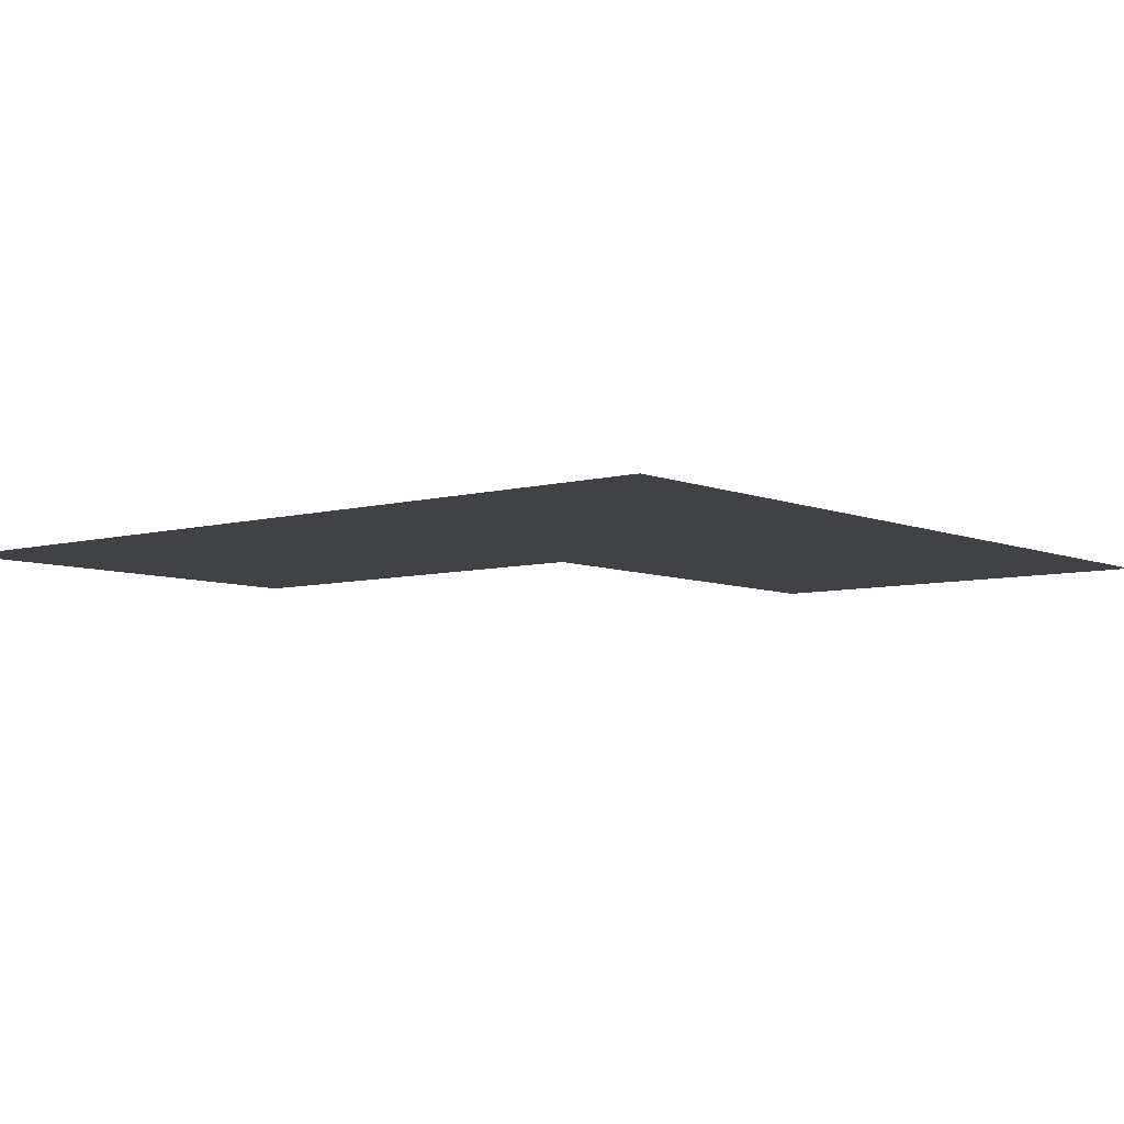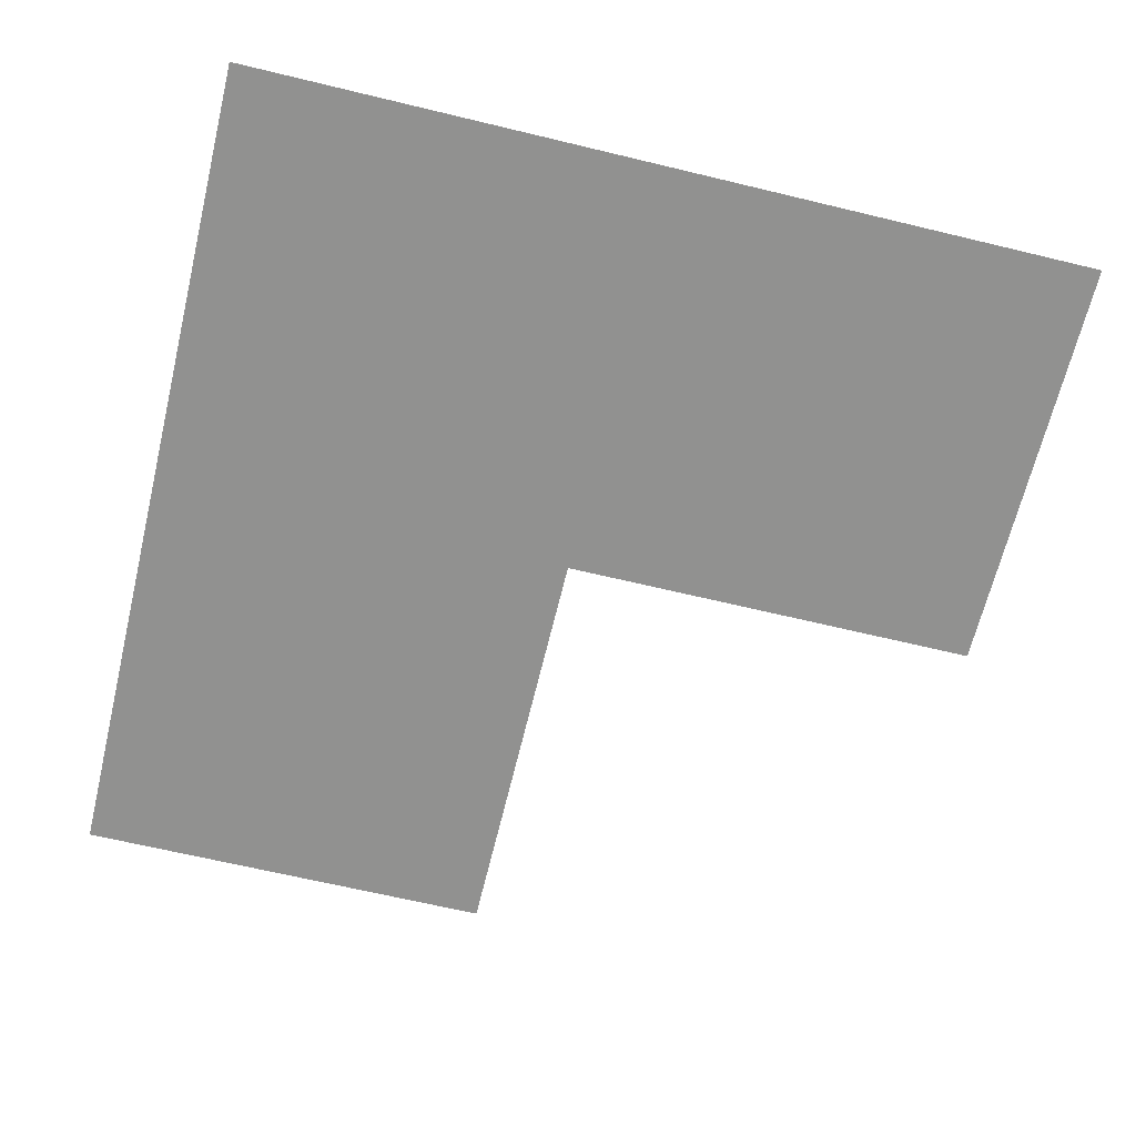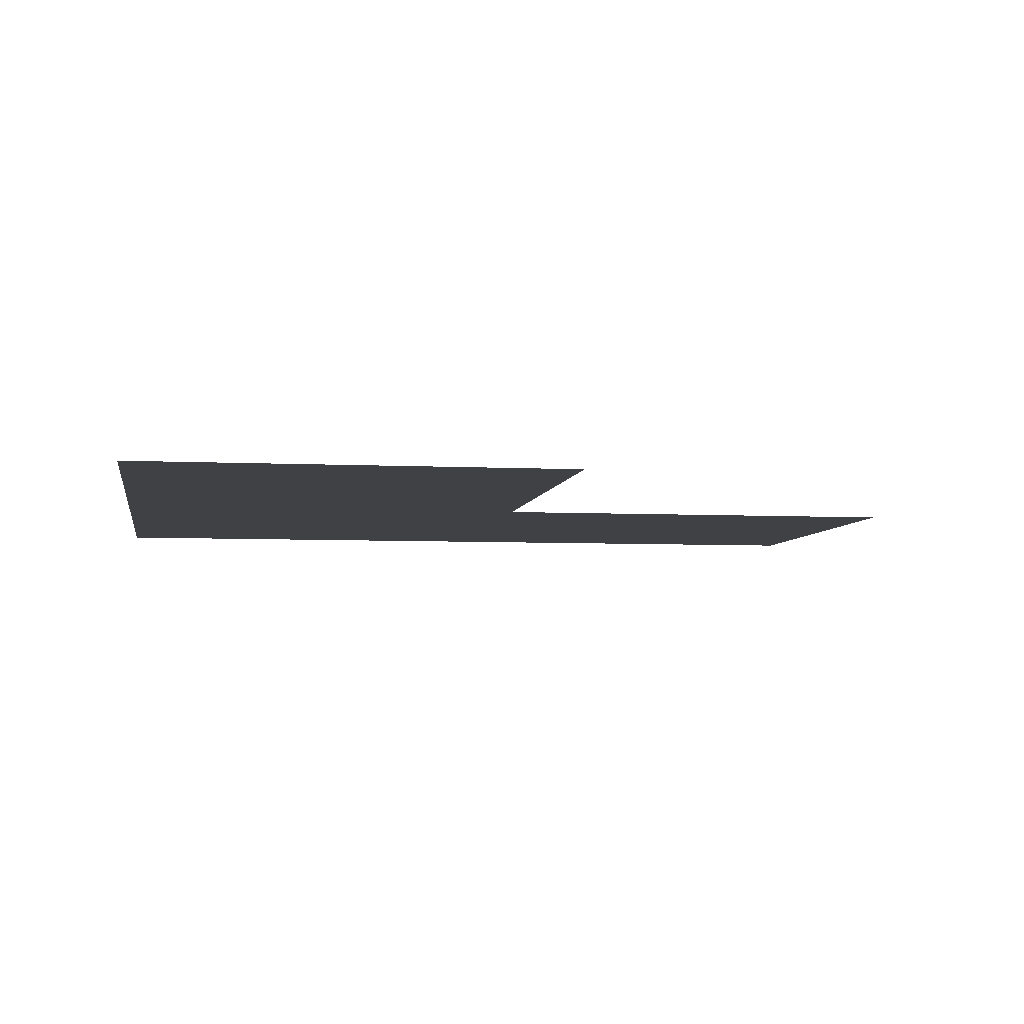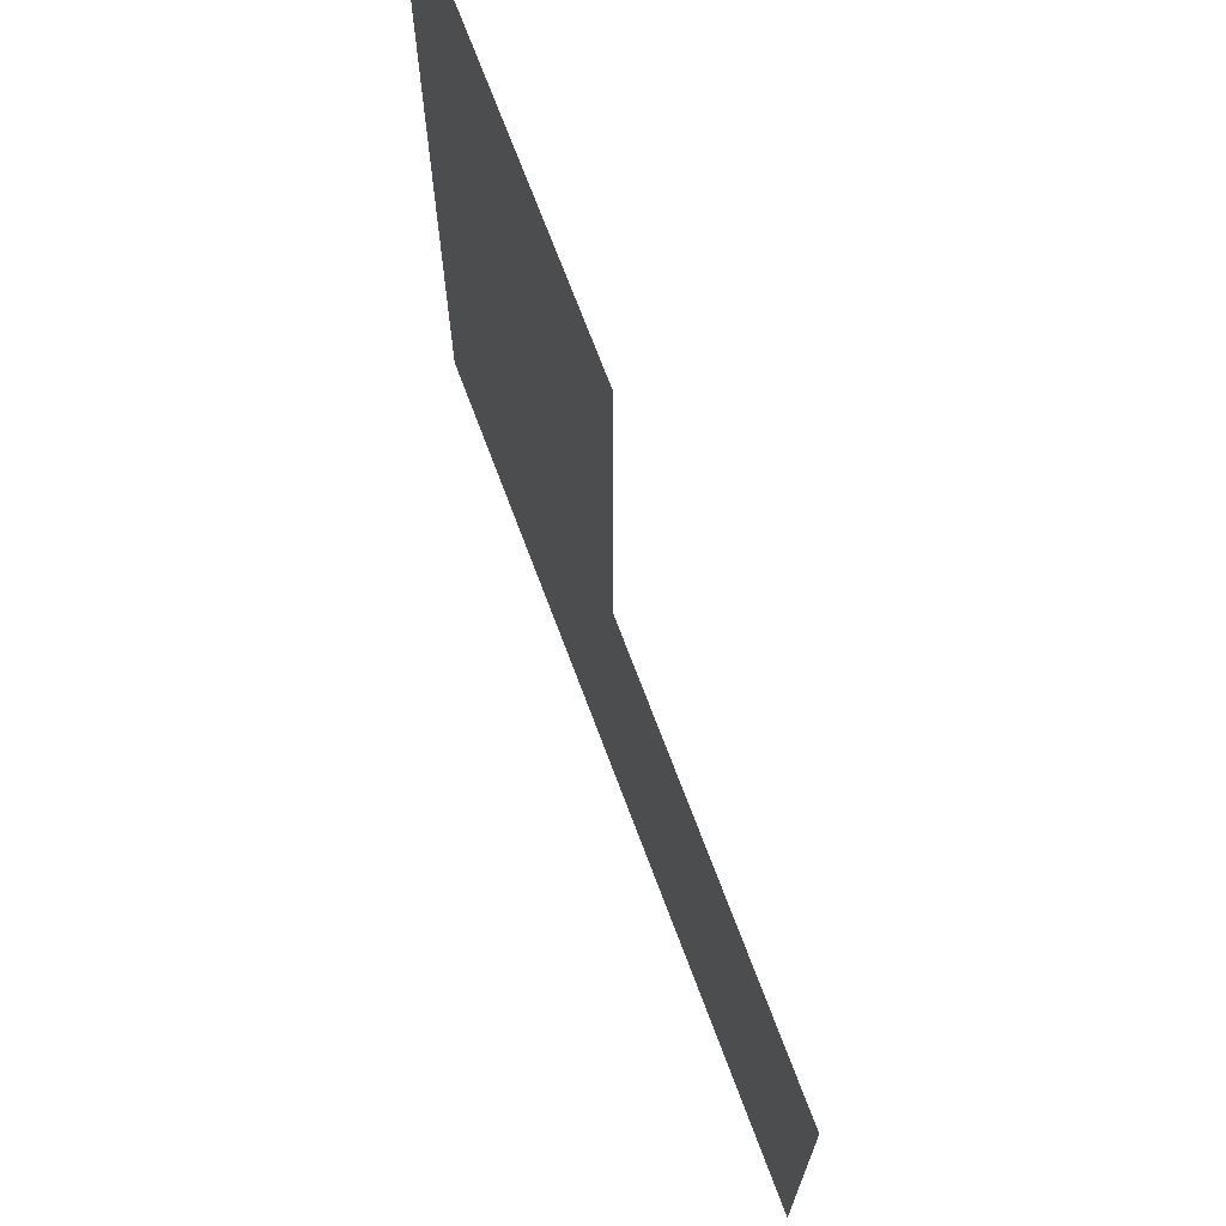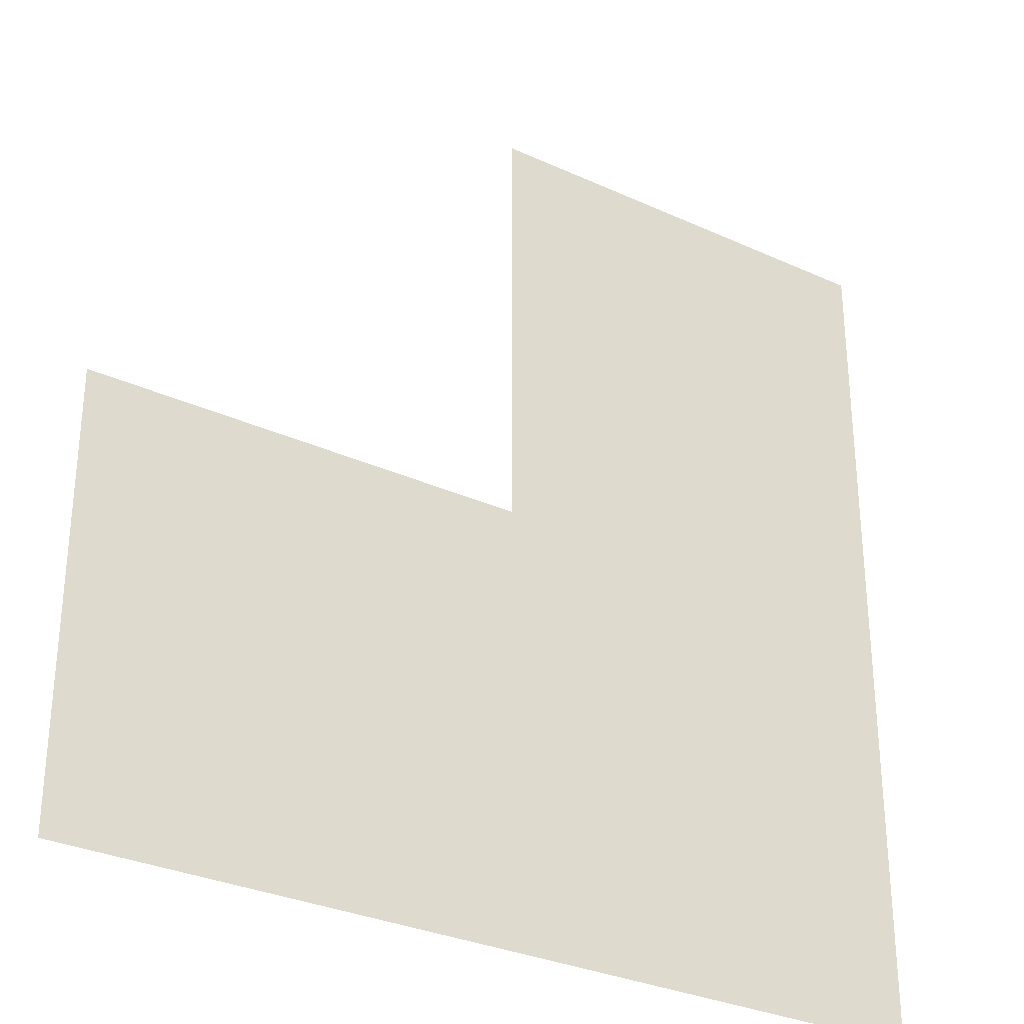
<metadata>
{"format":"obj","ext":"obj","renderer":"f3d","projection":"perspective","resolution":1024,"background":"white","views":[{"elev":-6.5,"azim":39.3,"up":"+Z"},{"elev":-65.9,"azim":76.4,"up":"+Z"},{"elev":-5.4,"azim":170.9,"up":"+Z"},{"elev":70.7,"azim":-110.5,"up":"+Y"},{"elev":-31.0,"azim":-33.2,"up":"+Y"}]}
</metadata>
<code>
v 1.5 12.5 0
v 1.5 13.5 0
v 2.5 12.5 0
v 2.5 13.5 0
v 2.5 14.5 0
v 3.5 12.5 0
v 3.5 13.5 0
v 3.5 14.5 0
f 1 4 2
f 1 3 4
f 3 7 4
f 3 6 7
f 4 8 5
f 4 7 8

</code>
